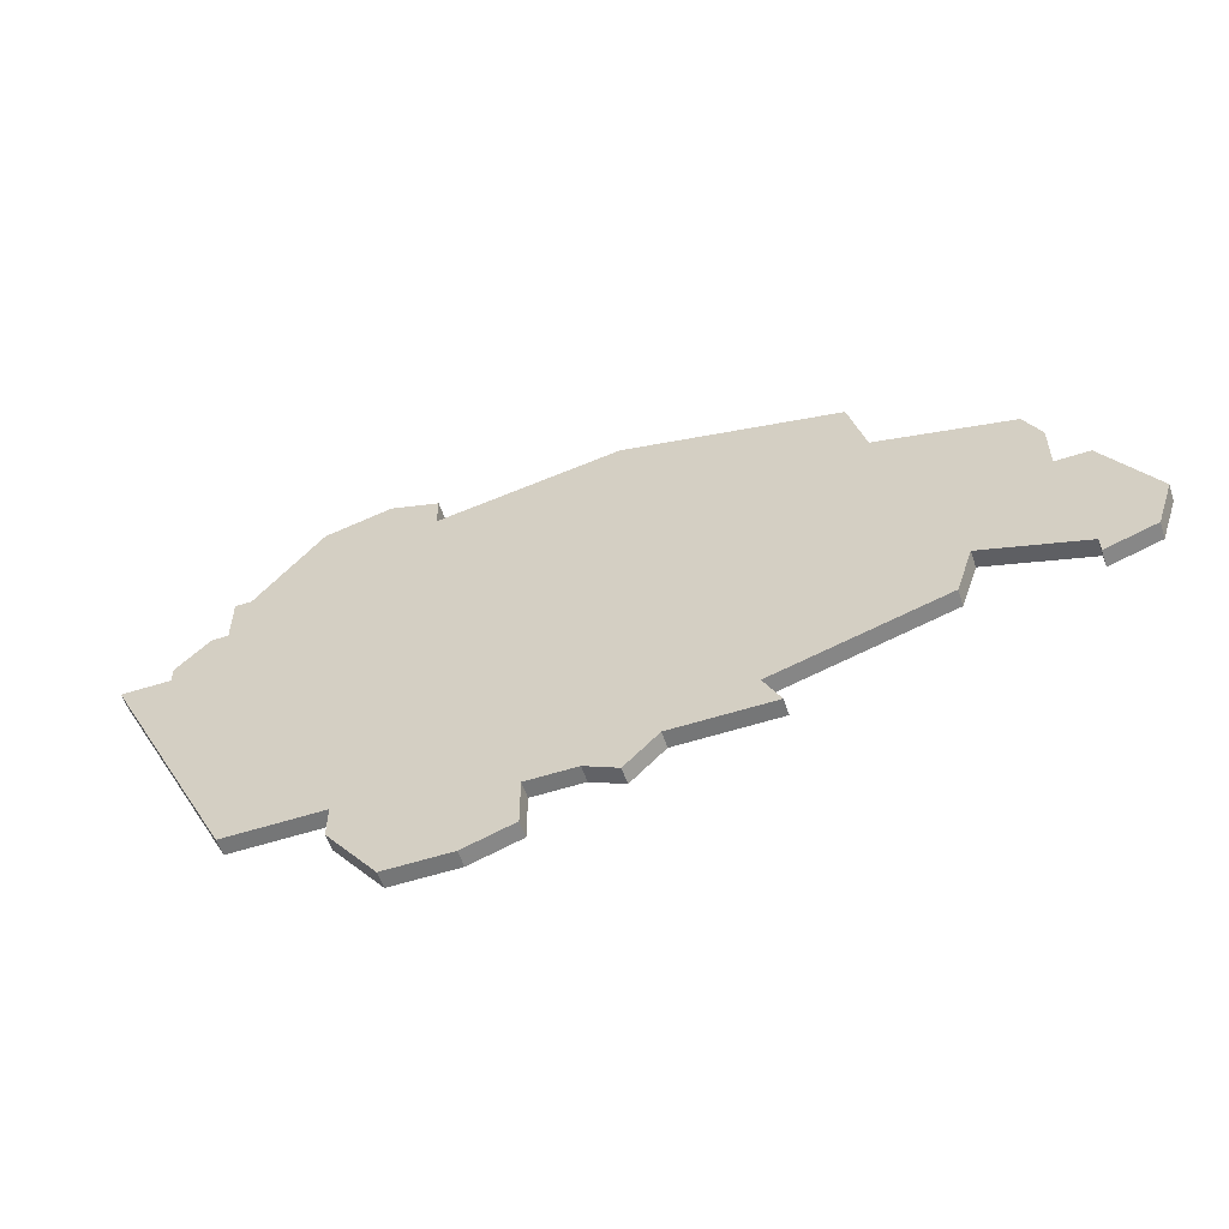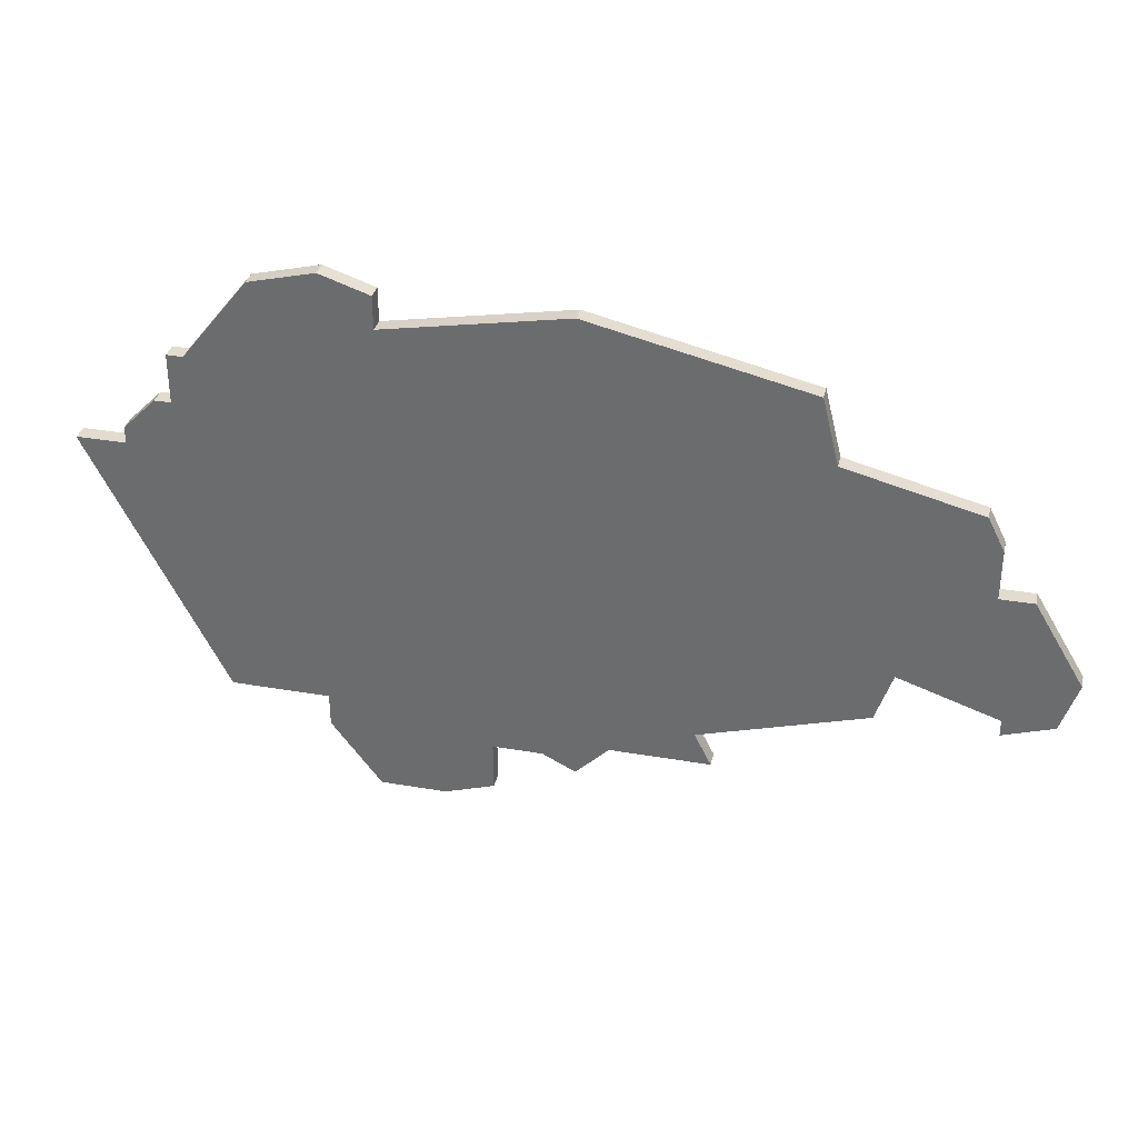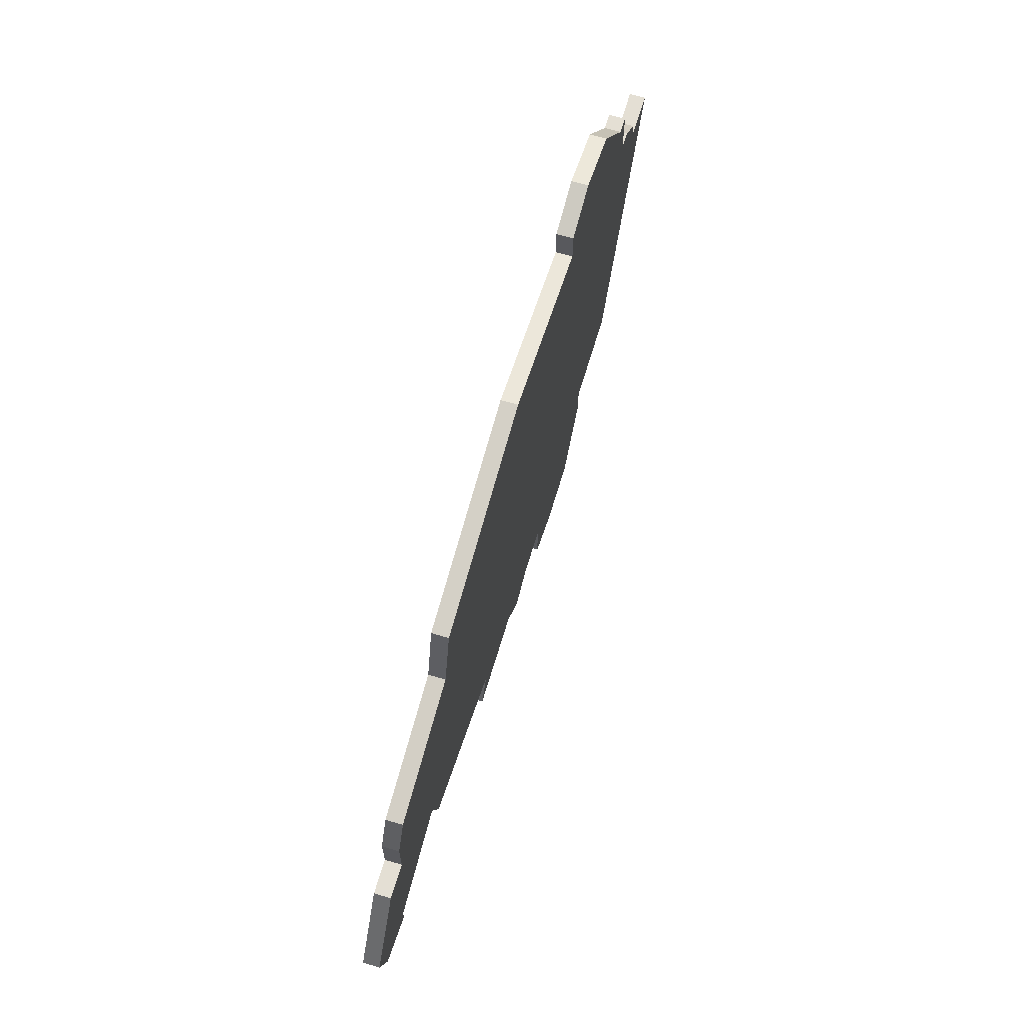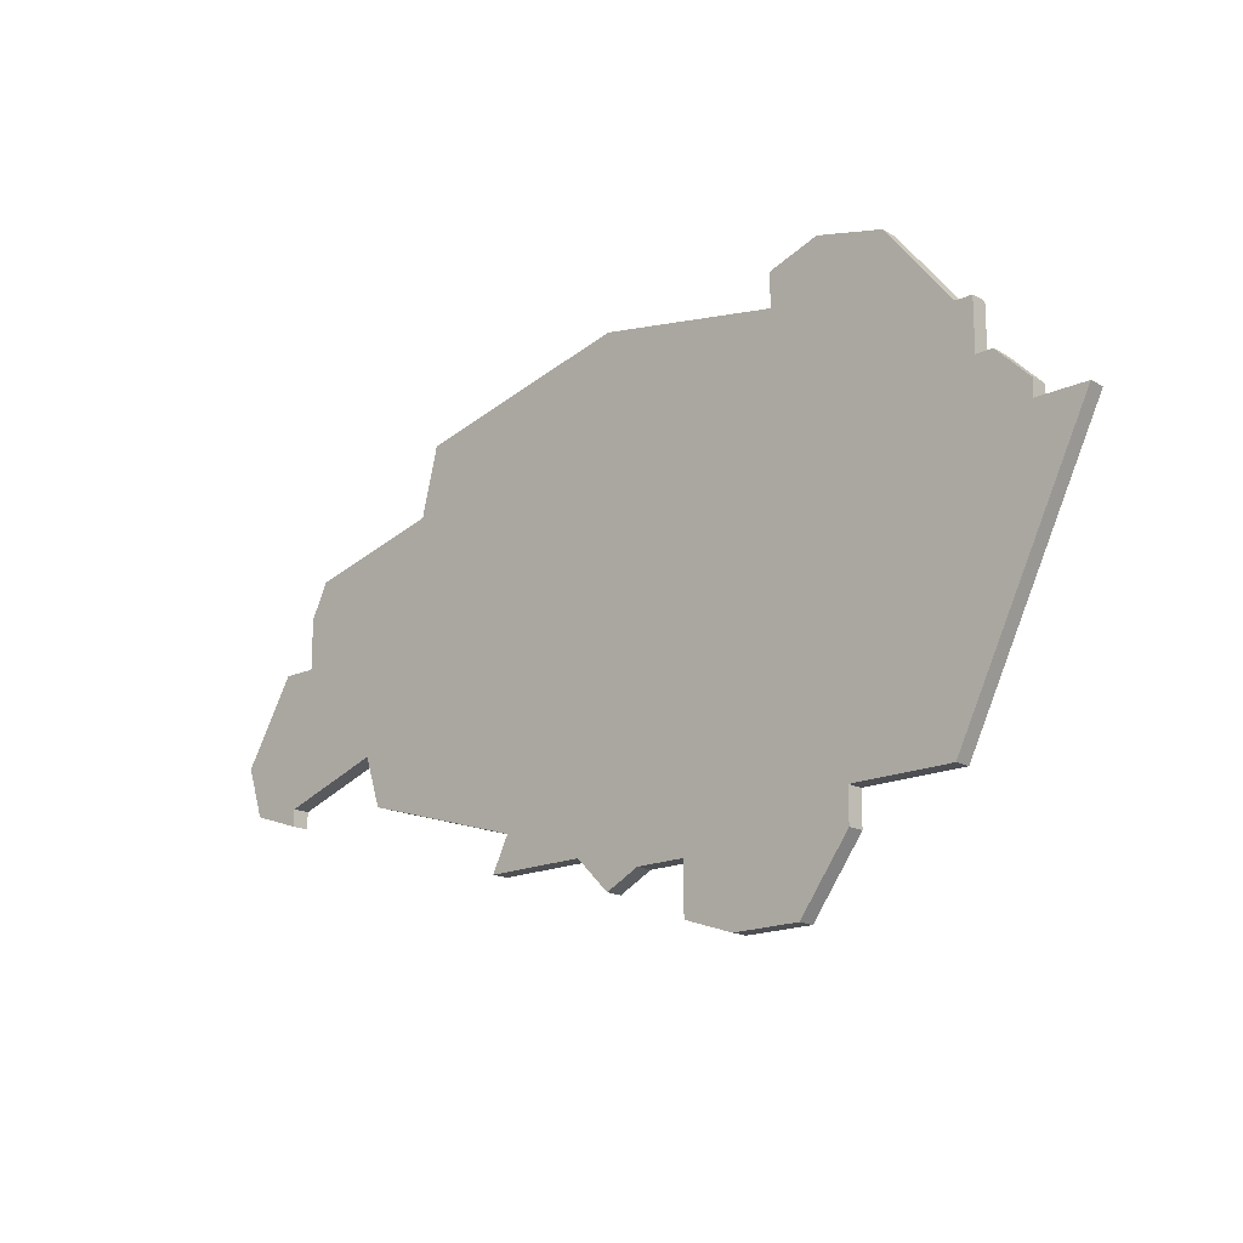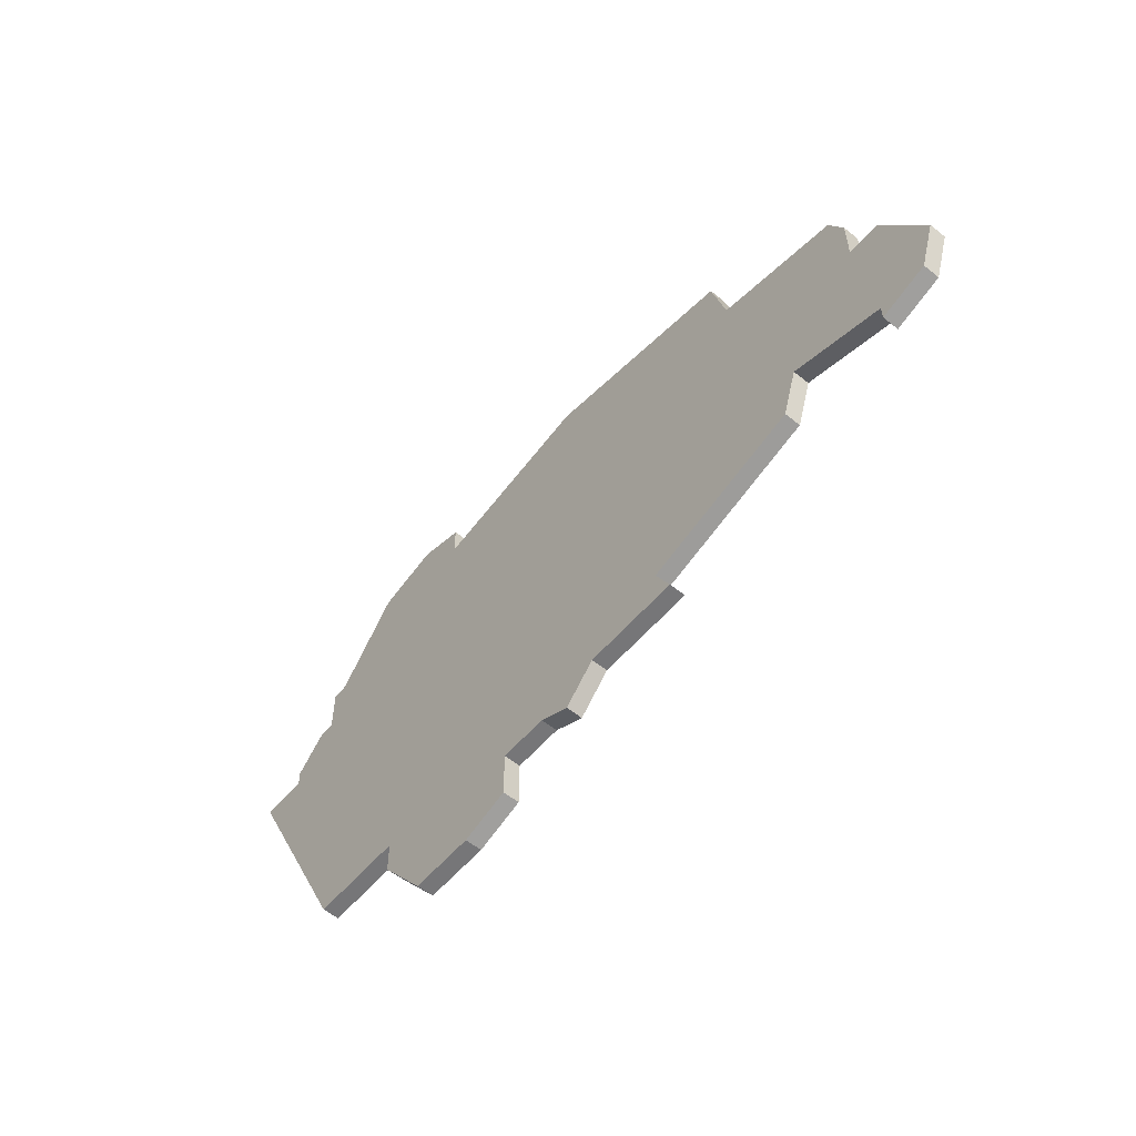
<metadata>
{"format":"obj","ext":"obj","renderer":"f3d","projection":"perspective","resolution":1024,"background":"white","views":[{"elev":-56.7,"azim":-161.5,"up":"+Y"},{"elev":34.1,"azim":-166.9,"up":"+Y"},{"elev":66.3,"azim":-73.4,"up":"+Y"},{"elev":-17.5,"azim":42.4,"up":"+Y"},{"elev":-56.9,"azim":-129.9,"up":"+Y"}]}
</metadata>
<code>
v 3504 -417 0
v 3491 -420 0
v 3490 -424 0
v 3482 -426 0
v 3481 -428 0
v 3481 -431 0
v 3479 -431 0
v 3476 -436 0
v 3477 -439 0
v 3480 -440 0
v 3480 -439 0
v 3486 -437 0
v 3487 -440 0
v 3497 -443 0
v 3496 -445 0
v 3502 -445 0
v 3504 -447 0
v 3506 -446 0
v 3509 -446 0
v 3509 -449 0
v 3512 -450 0
v 3516 -450 0
v 3519 -446 0
v 3519 -444 0
v 3525 -444 0
v 3533 -428 0
v 3530 -428 0
v 3530 -427 0
v 3528 -425 0
v 3527 -425 0
v 3527 -422 0
v 3526 -422 0
v 3522 -417 0
v 3518 -416 0
v 3515 -417 0
v 3515 -419 0
v 3504 -417 1
v 3491 -420 1
v 3490 -424 1
v 3482 -426 1
v 3481 -428 1
v 3481 -431 1
v 3479 -431 1
v 3476 -436 1
v 3477 -439 1
v 3480 -440 1
v 3480 -439 1
v 3486 -437 1
v 3487 -440 1
v 3497 -443 1
v 3496 -445 1
v 3502 -445 1
v 3504 -447 1
v 3506 -446 1
v 3509 -446 1
v 3509 -449 1
v 3512 -450 1
v 3516 -450 1
v 3519 -446 1
v 3519 -444 1
v 3525 -444 1
v 3533 -428 1
v 3530 -428 1
v 3530 -427 1
v 3528 -425 1
v 3527 -425 1
v 3527 -422 1
v 3526 -422 1
v 3522 -417 1
v 3518 -416 1
v 3515 -417 1
v 3515 -419 1
f 2 1 36
f 5 4 3
f 8 7 6
f 10 9 8
f 14 13 12
f 16 15 14
f 18 17 16
f 21 20 19
f 23 22 21
f 26 25 24
f 29 28 27
f 32 31 30
f 34 33 32
f 36 35 34
f 3 2 36
f 6 5 3
f 11 10 8
f 16 14 12
f 19 18 16
f 23 21 19
f 27 26 24
f 30 29 27
f 34 32 30
f 6 3 36
f 11 8 6
f 19 16 12
f 24 23 19
f 30 27 24
f 36 34 30
f 11 6 36
f 24 19 12
f 36 30 24
f 12 11 36
f 36 24 12
f 72 37 38
f 39 40 41
f 42 43 44
f 44 45 46
f 48 49 50
f 50 51 52
f 52 53 54
f 55 56 57
f 57 58 59
f 60 61 62
f 63 64 65
f 66 67 68
f 68 69 70
f 70 71 72
f 72 38 39
f 39 41 42
f 44 46 47
f 48 50 52
f 52 54 55
f 55 57 59
f 60 62 63
f 63 65 66
f 66 68 70
f 72 39 42
f 42 44 47
f 48 52 55
f 55 59 60
f 60 63 66
f 66 70 72
f 72 42 47
f 48 55 60
f 60 66 72
f 72 47 48
f 48 60 72
f 38 37 2
f 2 37 1
f 39 38 3
f 3 38 2
f 40 39 4
f 4 39 3
f 41 40 5
f 5 40 4
f 42 41 6
f 6 41 5
f 43 42 7
f 7 42 6
f 44 43 8
f 8 43 7
f 45 44 9
f 9 44 8
f 46 45 10
f 10 45 9
f 47 46 11
f 11 46 10
f 48 47 12
f 12 47 11
f 49 48 13
f 13 48 12
f 50 49 14
f 14 49 13
f 51 50 15
f 15 50 14
f 52 51 16
f 16 51 15
f 53 52 17
f 17 52 16
f 54 53 18
f 18 53 17
f 55 54 19
f 19 54 18
f 56 55 20
f 20 55 19
f 57 56 21
f 21 56 20
f 58 57 22
f 22 57 21
f 59 58 23
f 23 58 22
f 60 59 24
f 24 59 23
f 61 60 25
f 25 60 24
f 62 61 26
f 26 61 25
f 63 62 27
f 27 62 26
f 64 63 28
f 28 63 27
f 65 64 29
f 29 64 28
f 66 65 30
f 30 65 29
f 67 66 31
f 31 66 30
f 68 67 32
f 32 67 31
f 69 68 33
f 33 68 32
f 70 69 34
f 34 69 33
f 71 70 35
f 35 70 34
f 37 72 1
f 1 72 36
f 72 71 36
f 36 71 35

</code>
